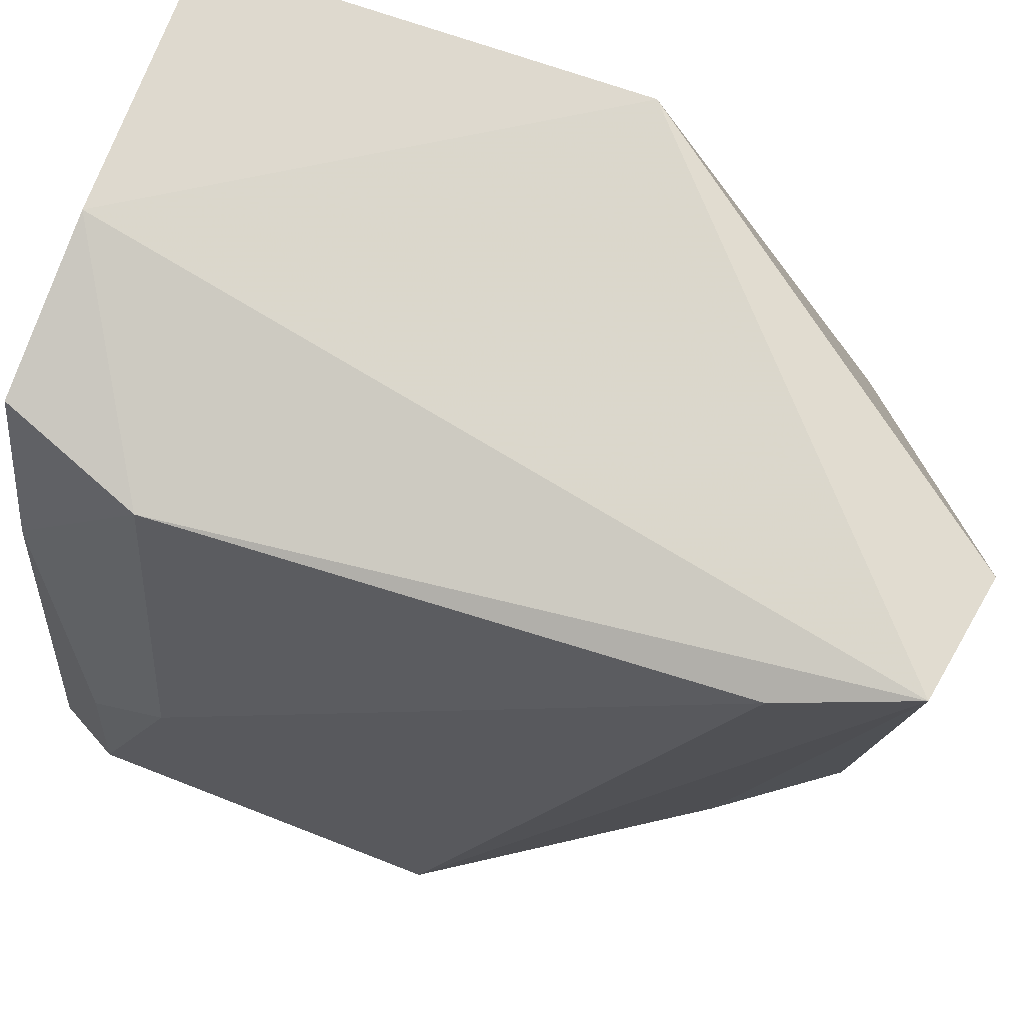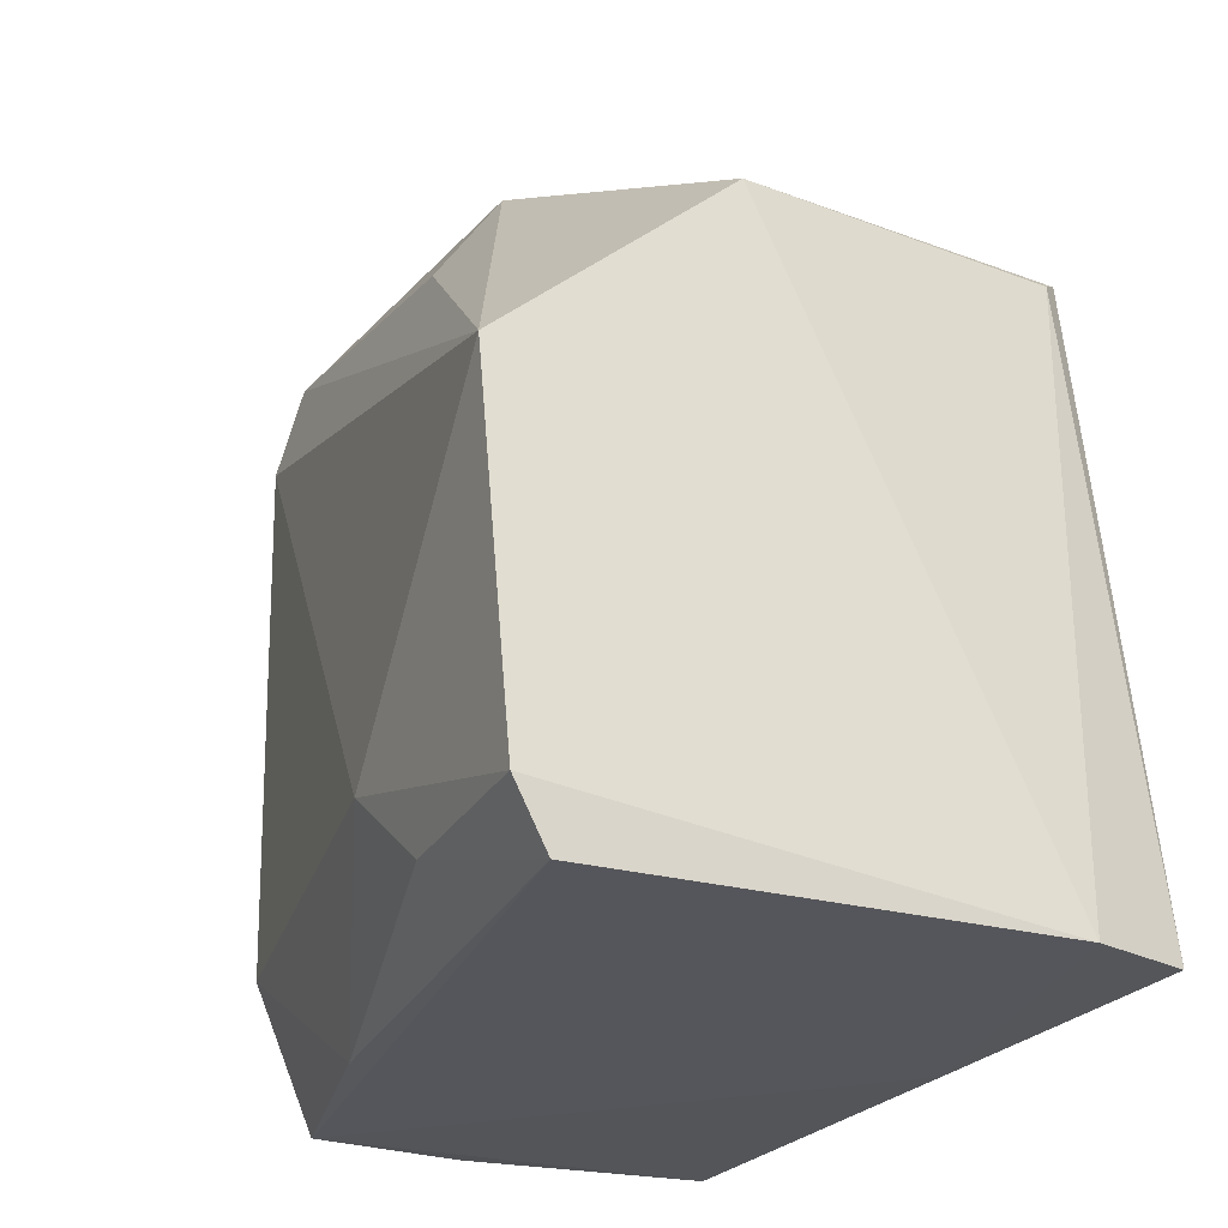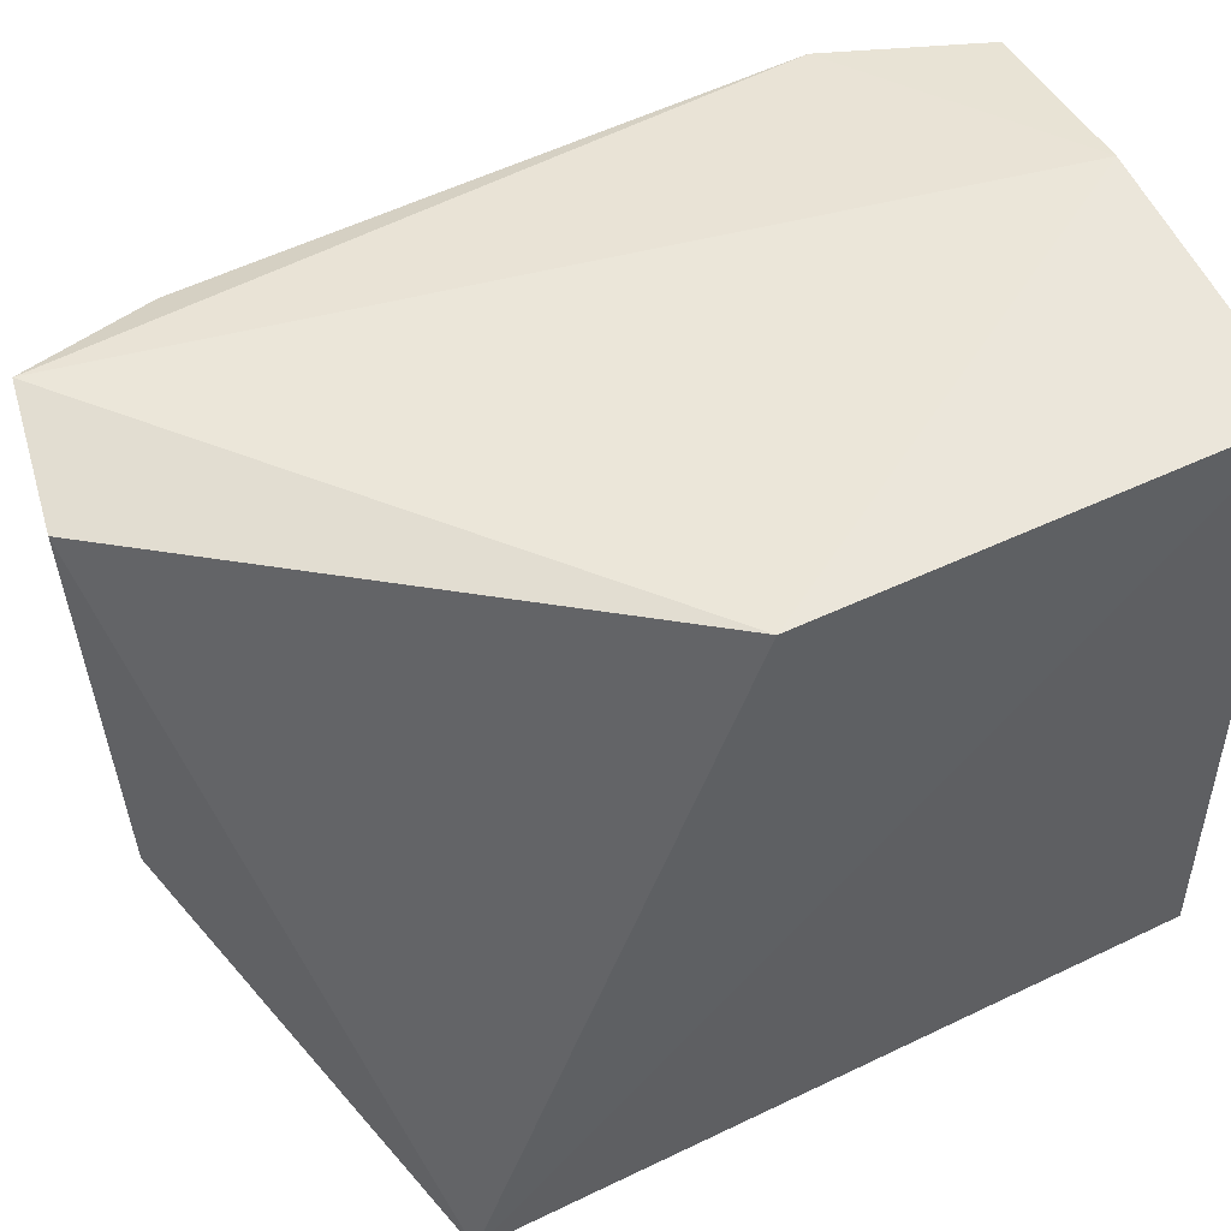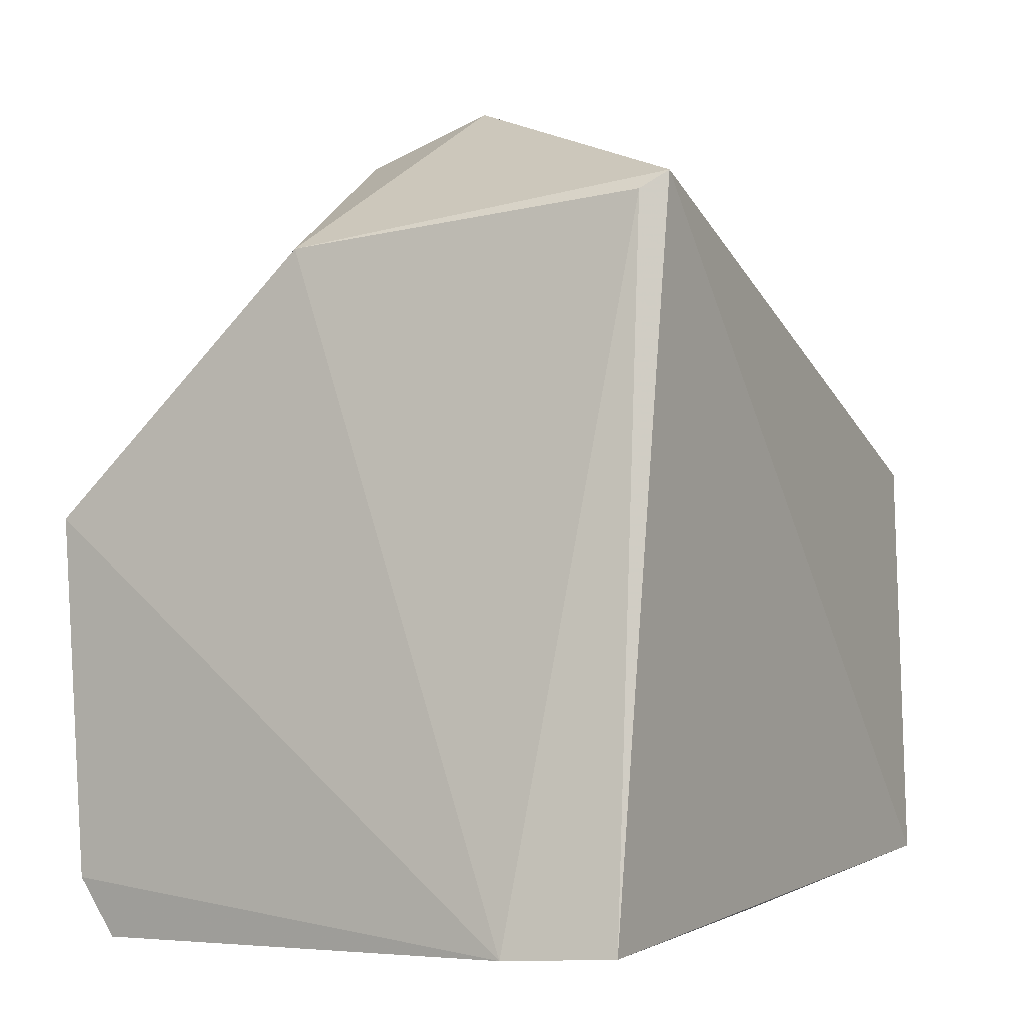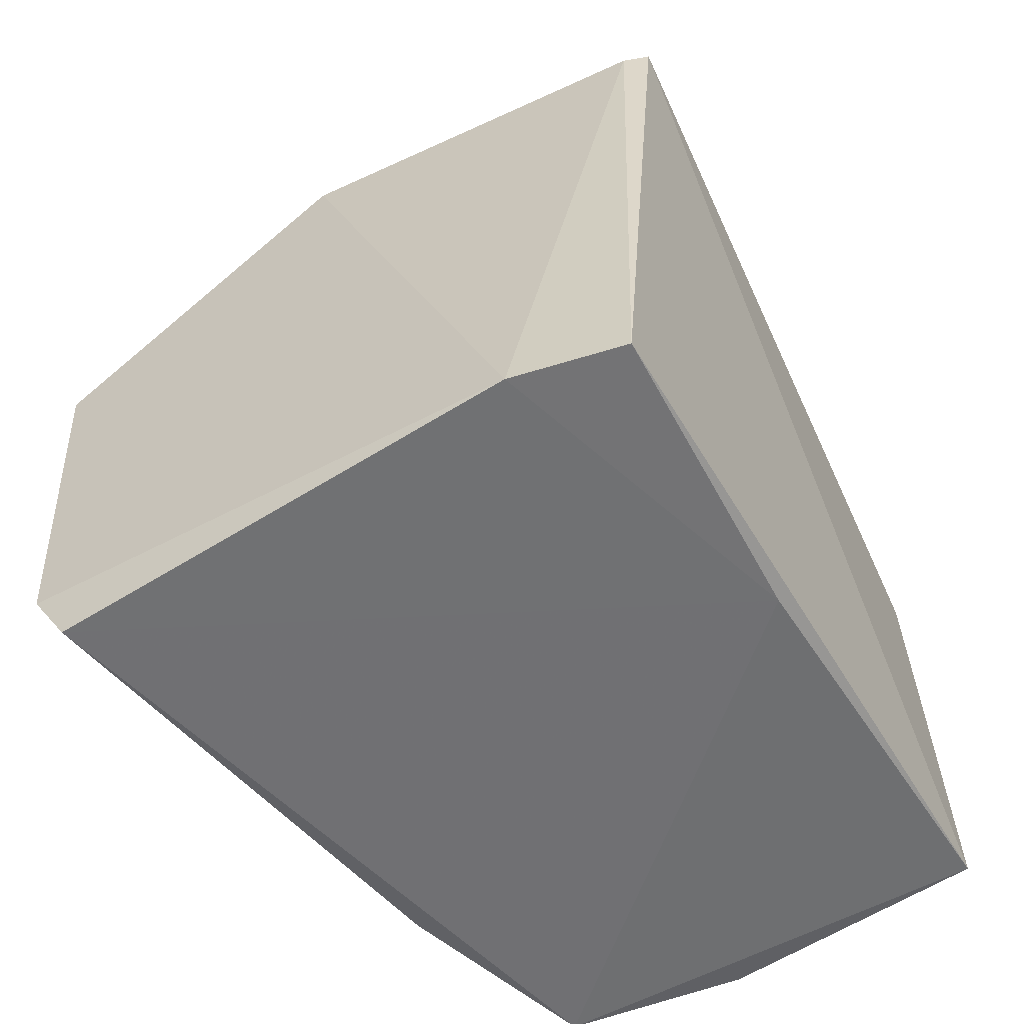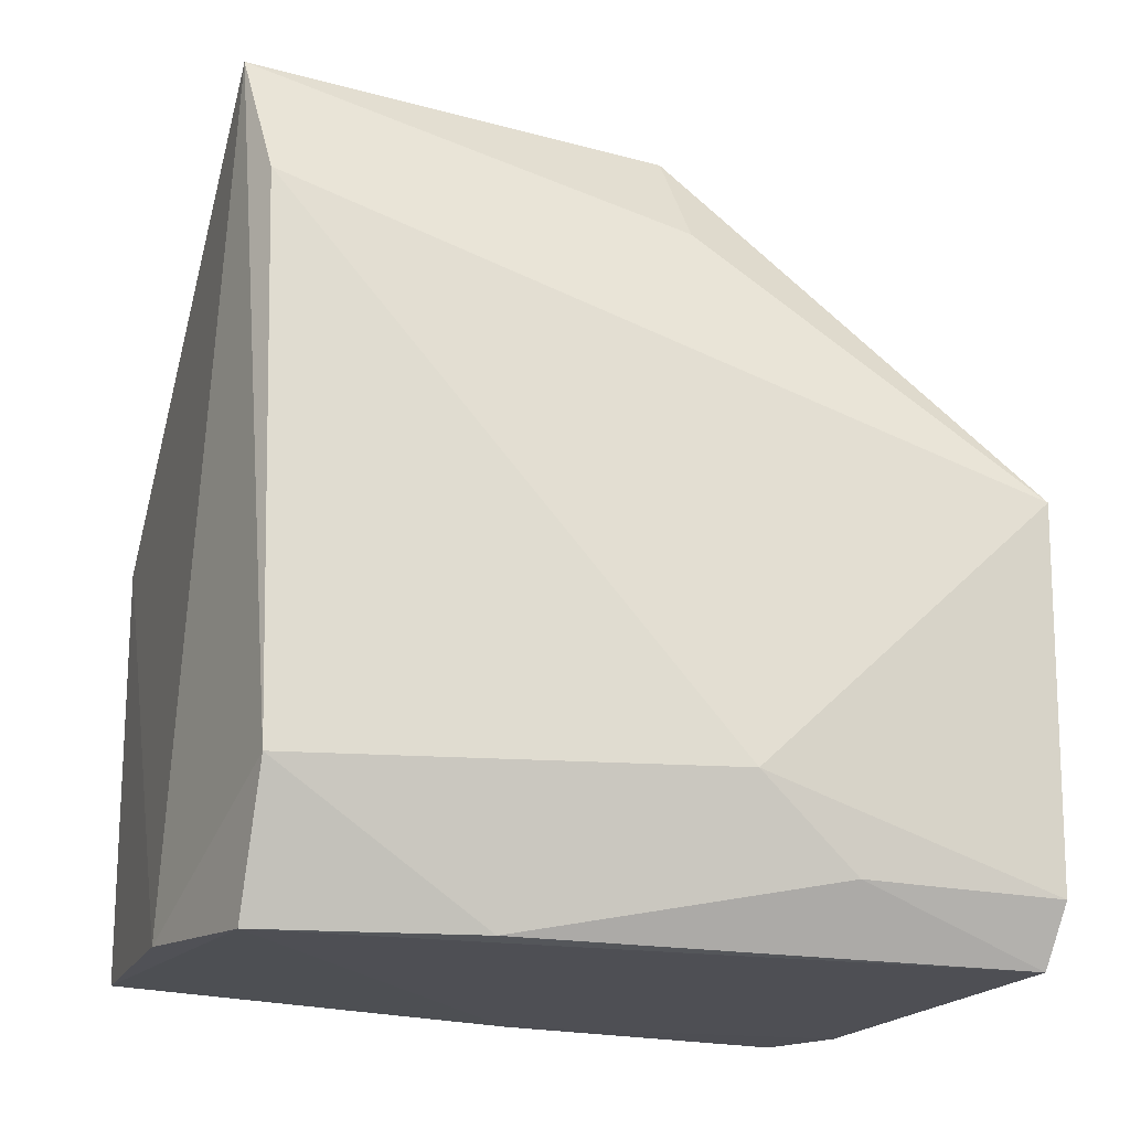
<metadata>
{"format":"obj","ext":"obj","renderer":"f3d","projection":"perspective","resolution":1024,"background":"white","views":[{"elev":74.5,"azim":-73.3,"up":"+Y"},{"elev":-28.3,"azim":-30.2,"up":"+Z"},{"elev":54.9,"azim":60.4,"up":"+Y"},{"elev":-0.2,"azim":30.6,"up":"+Z"},{"elev":-53.9,"azim":29.9,"up":"+Z"},{"elev":-20.8,"azim":-110.4,"up":"+Z"}]}
</metadata>
<code>
v -0.03258 0.00156 0.03349
v -0.01913 -0.02177 0.02912
v -0.01953 0.00186 0.002851
v -0.03588 0.0009285 0.001617
v -0.04355 -0.02515 0.01701
v -0.03722 0.002423 0.03235
v -0.02026 0.002142 0.01893
v -0.01936 -0.02517 0.002263
v -0.0294 0.002356 0.002244
v -0.03827 0.0009389 0.006836
v -0.03689 -0.01358 0.03153
v -0.03356 -0.02391 0.027
v -0.04108 -0.0253 0.001099
v -0.01988 -0.01363 0.002266
v -0.03854 0.001592 0.02762
v -0.03954 -0.01365 0.02732
v -0.03165 -0.01352 0.03334
v -0.01999 -0.02241 0.02846
v -0.02339 -0.02615 0.00199
v -0.0416 -0.01833 0.003559
v -0.04195 -0.01464 0.006864
v -0.04244 -0.02549 0.003282
v -0.03821 -0.00698 0.001519
f 7 1 2
f 7 2 3
f 7 6 1
f 8 3 2
f 9 3 4
f 9 7 3
f 9 6 7
f 10 9 4
f 10 6 9
f 12 11 5
f 14 4 3
f 14 3 8
f 14 13 4
f 15 5 6
f 15 6 10
f 16 11 6
f 16 6 5
f 16 5 11
f 17 2 1
f 17 1 6
f 17 6 11
f 17 12 2
f 17 11 12
f 18 8 2
f 18 2 12
f 19 12 5
f 19 18 12
f 19 8 18
f 19 14 8
f 19 13 14
f 21 15 10
f 21 5 15
f 22 19 5
f 22 13 19
f 22 20 13
f 22 21 20
f 22 5 21
f 23 10 4
f 23 4 13
f 23 13 20
f 23 21 10
f 23 20 21

</code>
